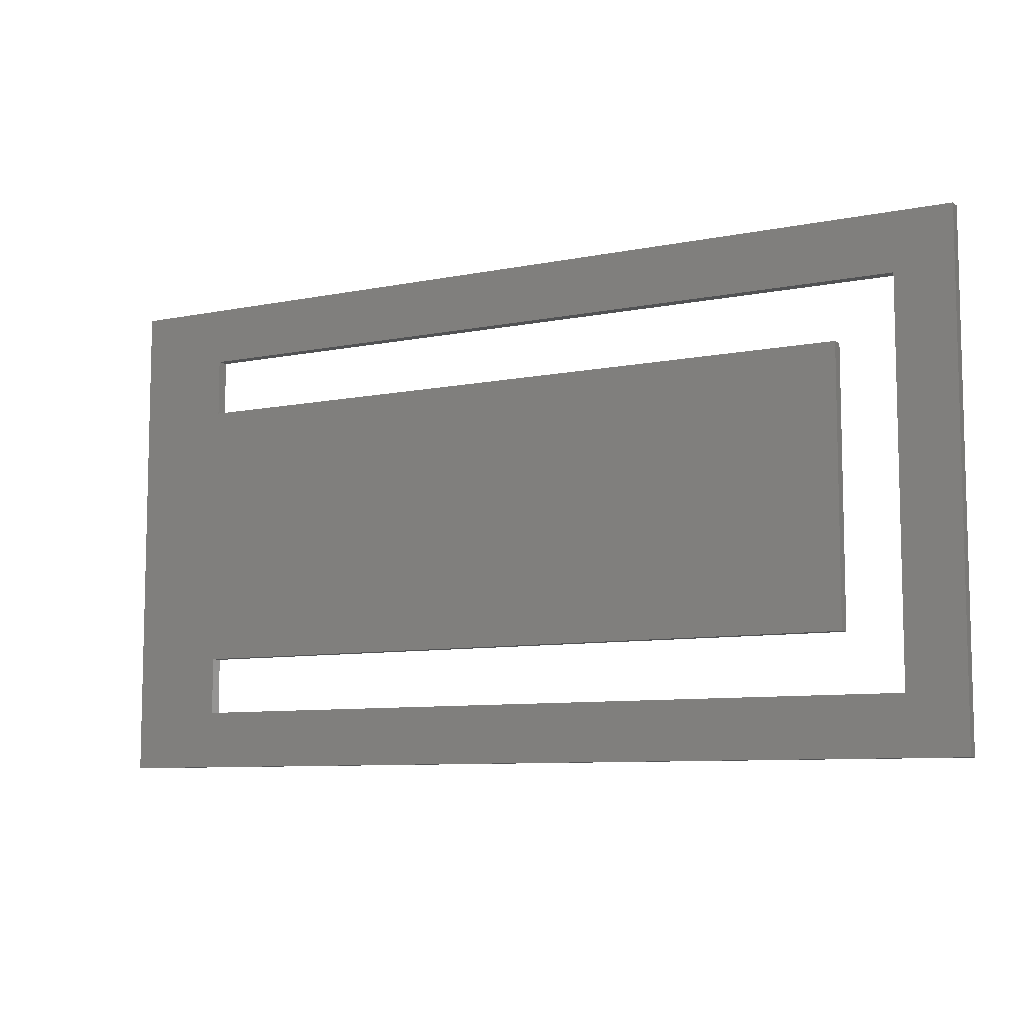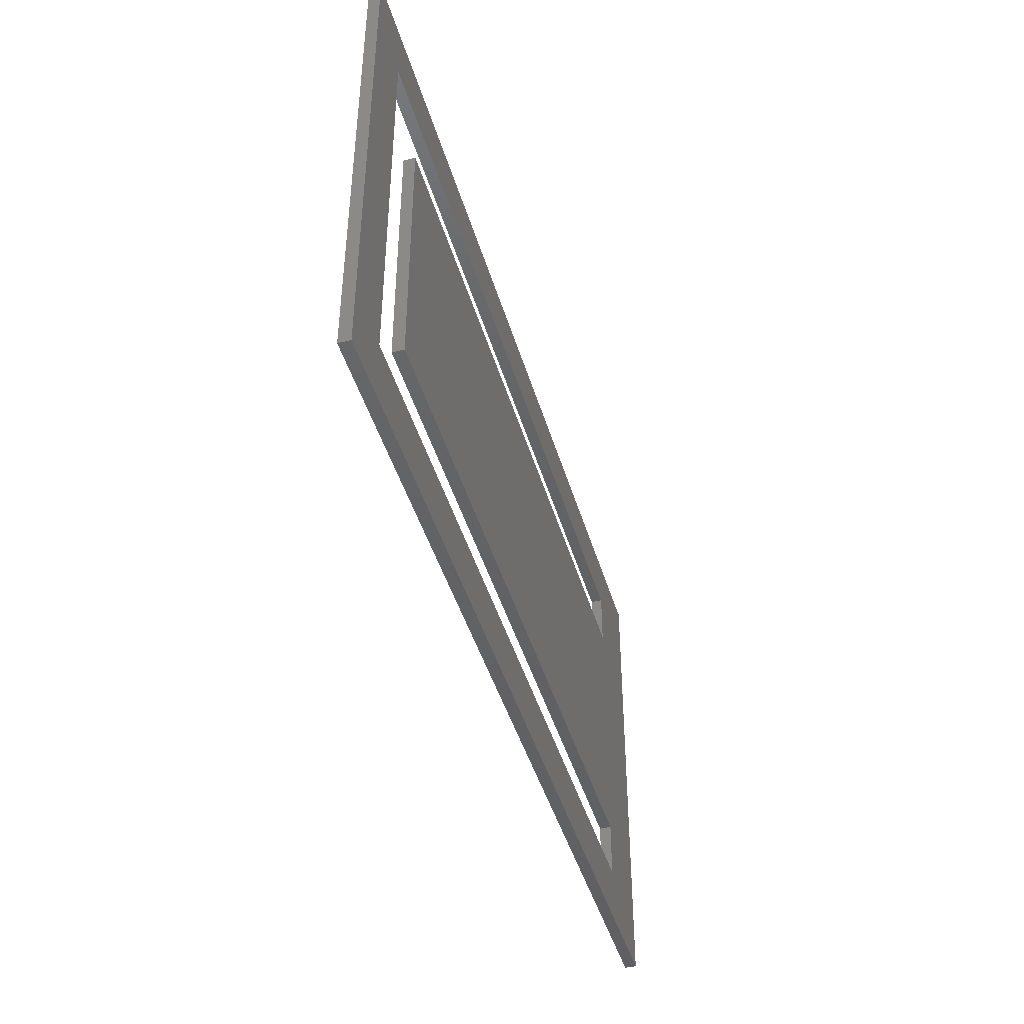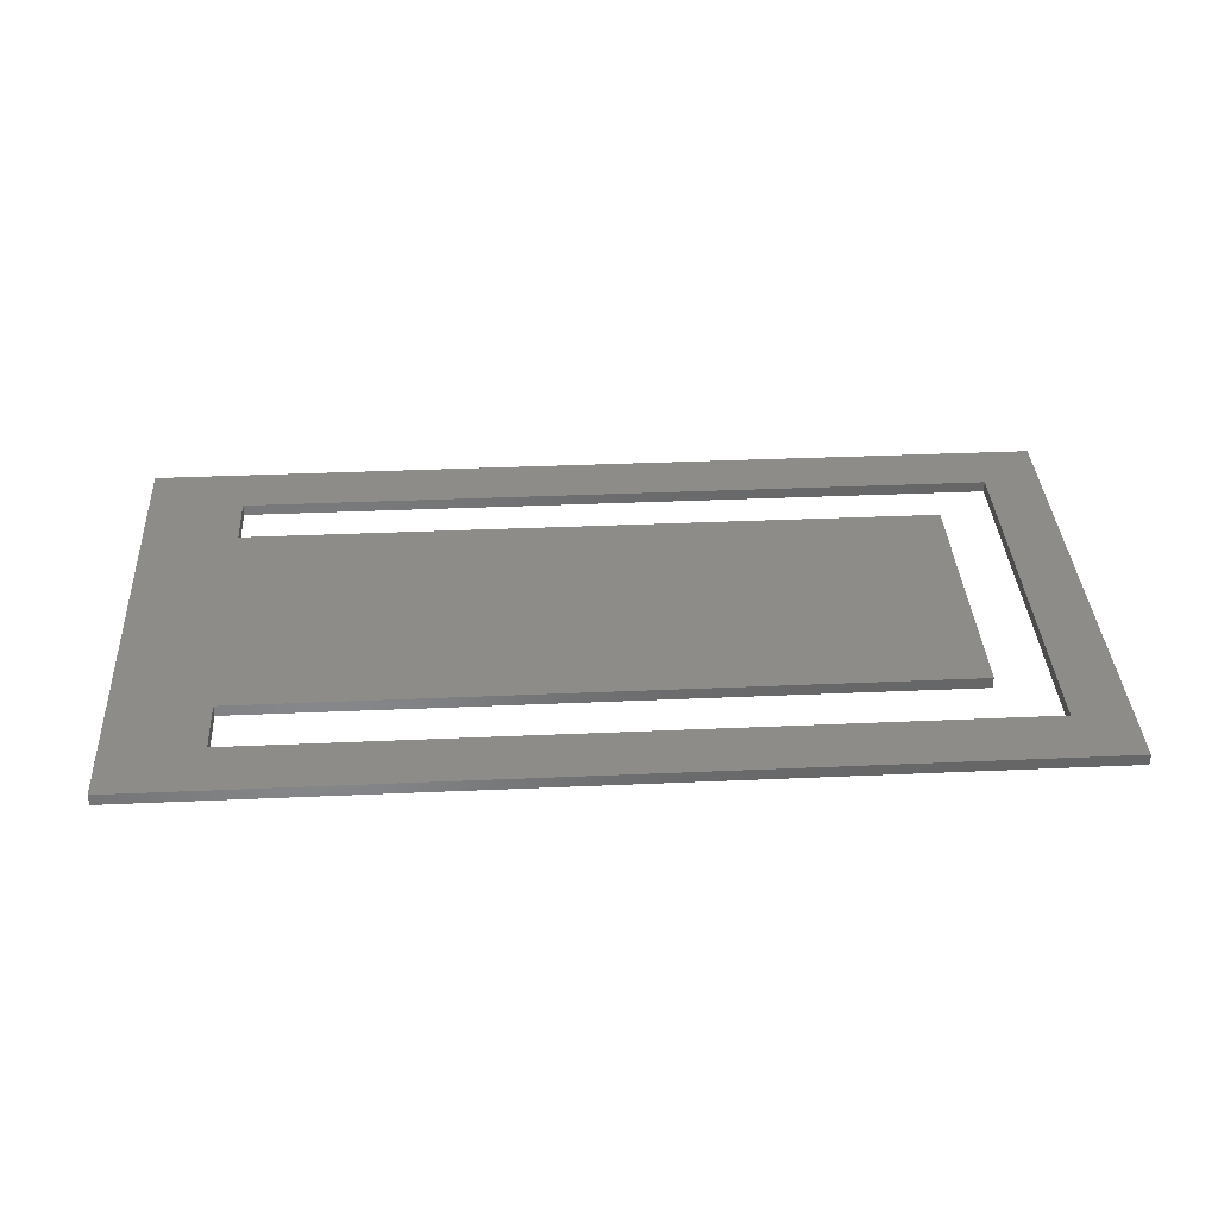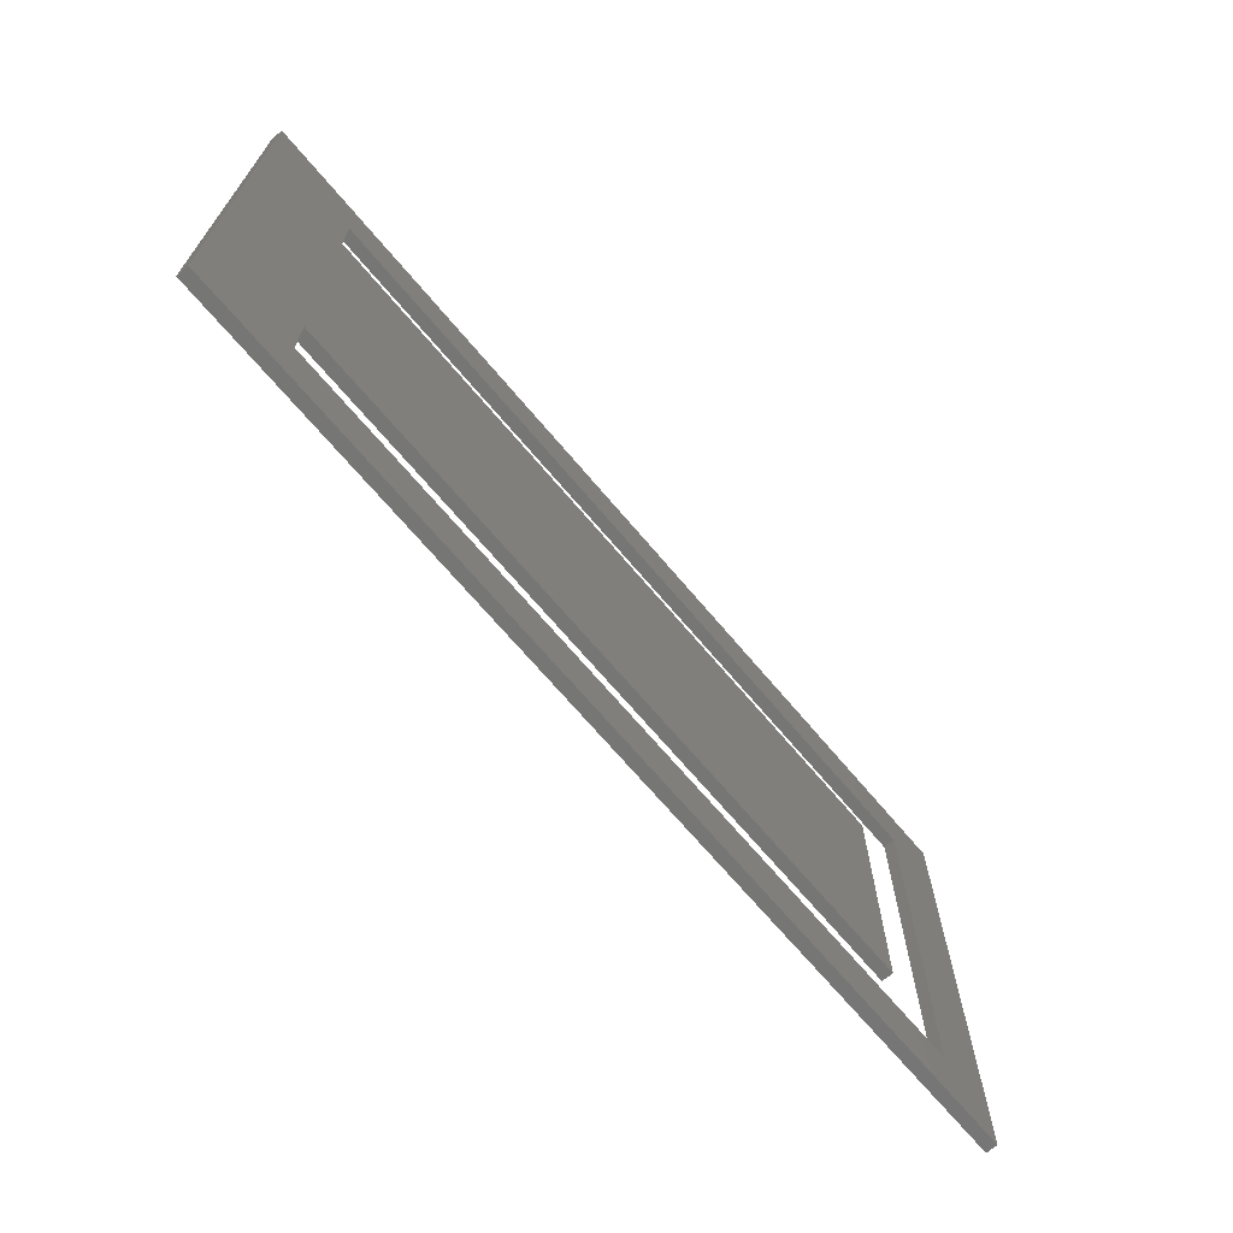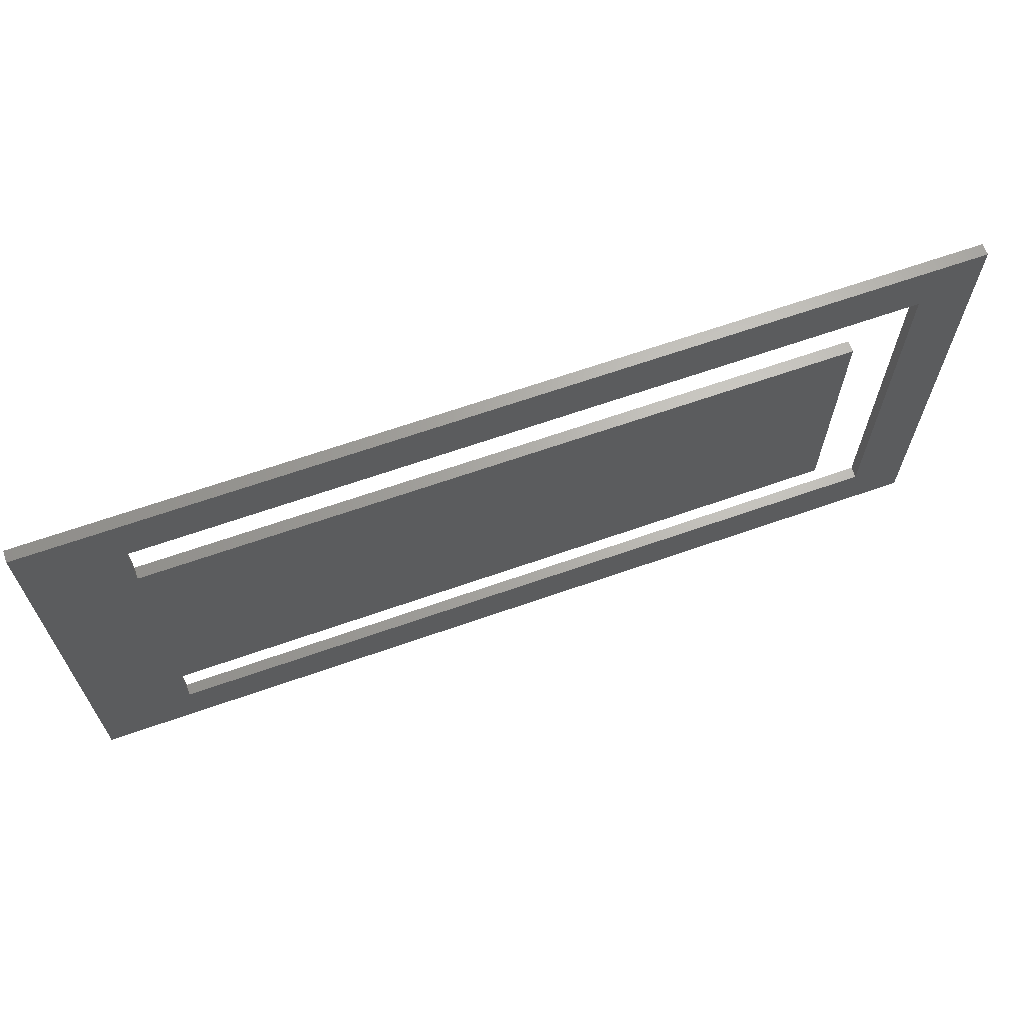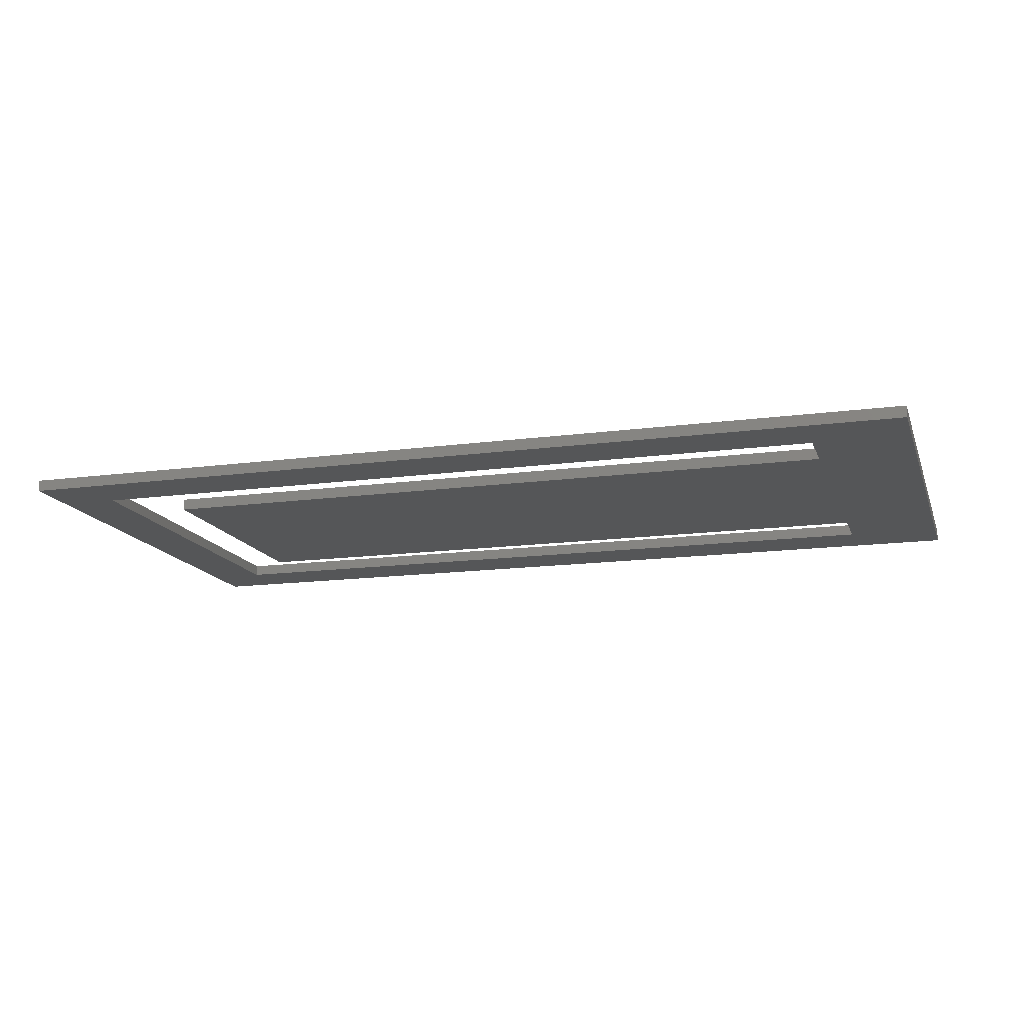
<metadata>
{"format":"stl","ext":"stl","renderer":"f3d","projection":"perspective","resolution":1024,"background":"white","views":[{"elev":-8.4,"azim":29.2,"up":"+Y"},{"elev":-44.1,"azim":106.0,"up":"+Y"},{"elev":36.4,"azim":-3.3,"up":"+Z"},{"elev":-68.3,"azim":-50.0,"up":"+Y"},{"elev":66.0,"azim":-19.4,"up":"+Y"},{"elev":-14.9,"azim":-163.7,"up":"+Z"}]}
</metadata>
<code>
# stl→obj: 24 verts, 48 faces
v 5 3 0.6
v 5 6 0
v 5 6 0.6
v 5 3 0
v 5 20 0.6
v 5 23 0
v 5 23 0.6
v 5 20 0
v 48 26 0.6
v 45 23 0.6
v 48 0 0.6
v 0 26 0.6
v 0 0 0.6
v 45 3 0.6
v 42 6 0.6
v 42 20 0.6
v 45 3 0
v 45 23 0
v 48 0 0
v 48 26 0
v 0 0 0
v 0 26 0
v 42 20 0
v 42 6 0
f 1 2 3
f 2 1 4
f 5 6 7
f 6 5 8
f 9 10 11
f 9 7 10
f 12 5 7
f 5 12 3
f 13 3 12
f 12 7 9
f 14 11 10
f 1 11 14
f 1 13 11
f 3 13 1
f 5 15 16
f 15 5 3
f 17 10 18
f 10 17 14
f 6 10 7
f 10 6 18
f 19 17 20
f 19 4 17
f 21 2 4
f 2 21 8
f 22 8 21
f 21 4 19
f 18 20 17
f 6 20 18
f 6 22 20
f 8 22 6
f 2 23 24
f 23 2 8
f 17 1 14
f 1 17 4
f 15 23 16
f 23 15 24
f 2 15 3
f 15 2 24
f 23 5 16
f 5 23 8
f 21 12 22
f 12 21 13
f 11 20 9
f 20 11 19
f 21 11 13
f 11 21 19
f 20 12 9
f 12 20 22

</code>
